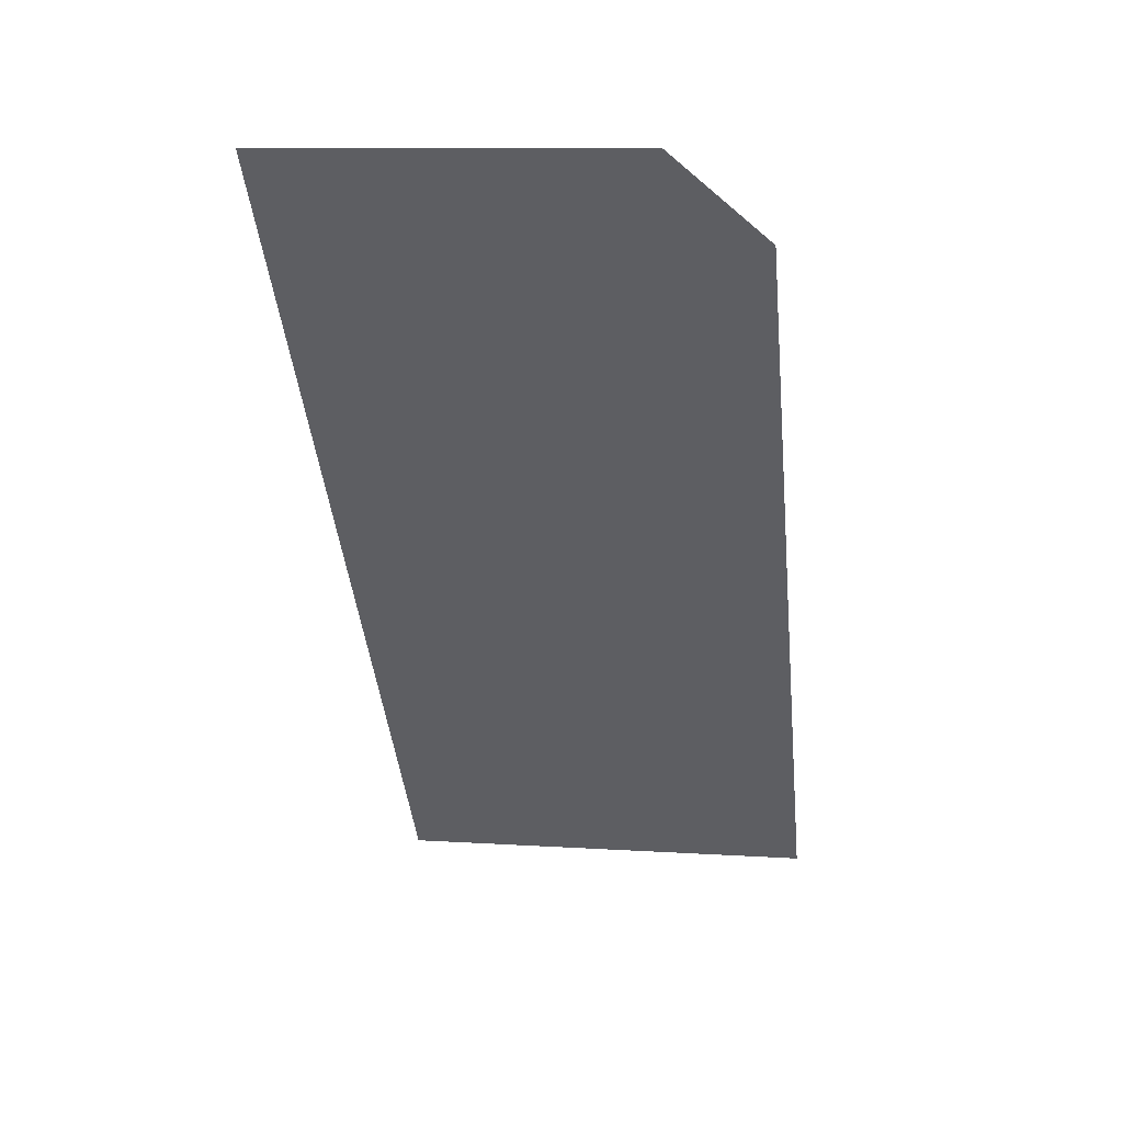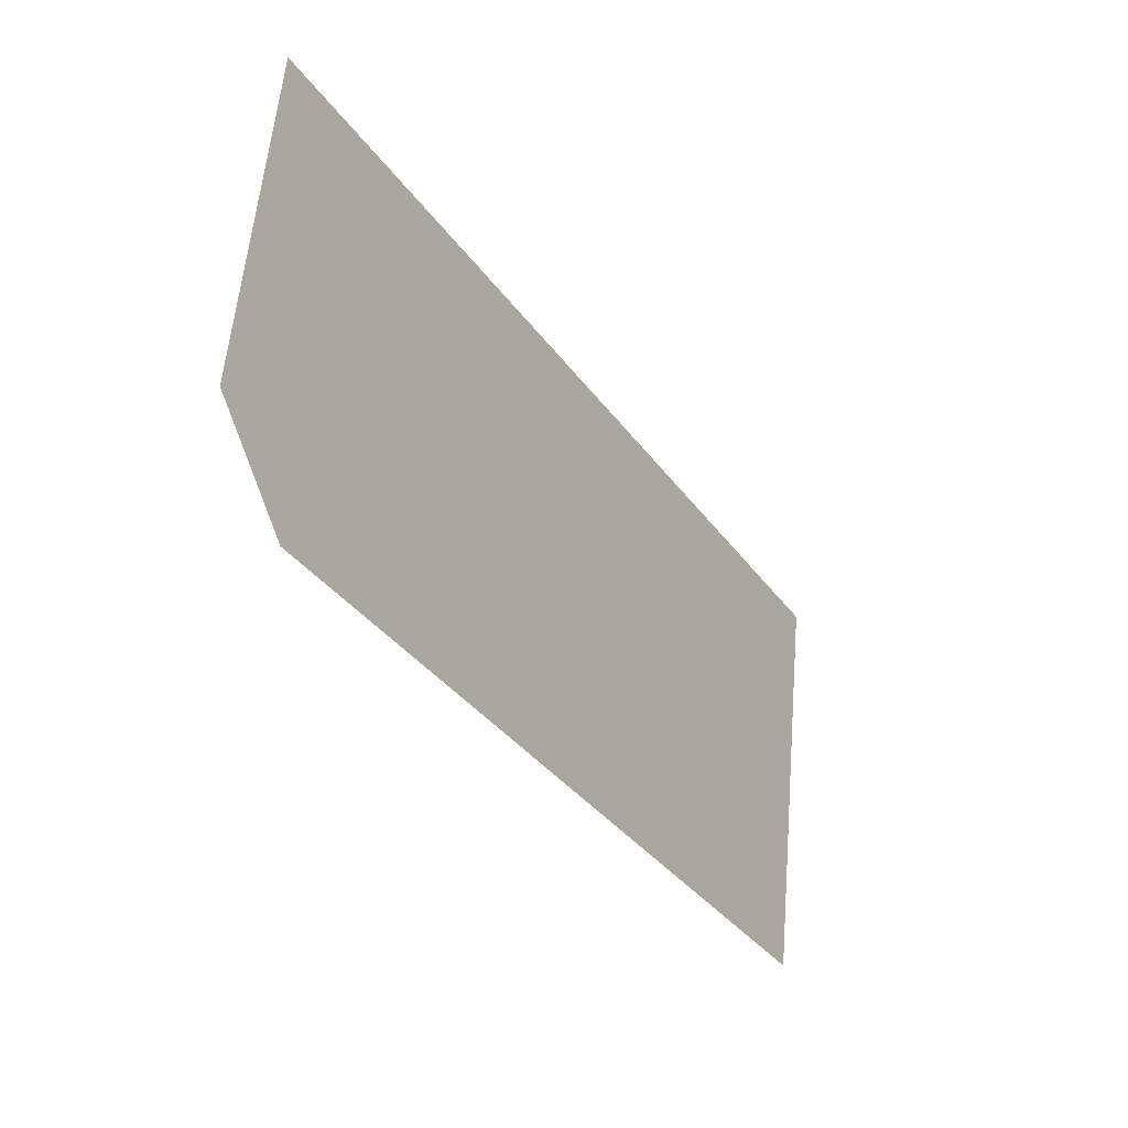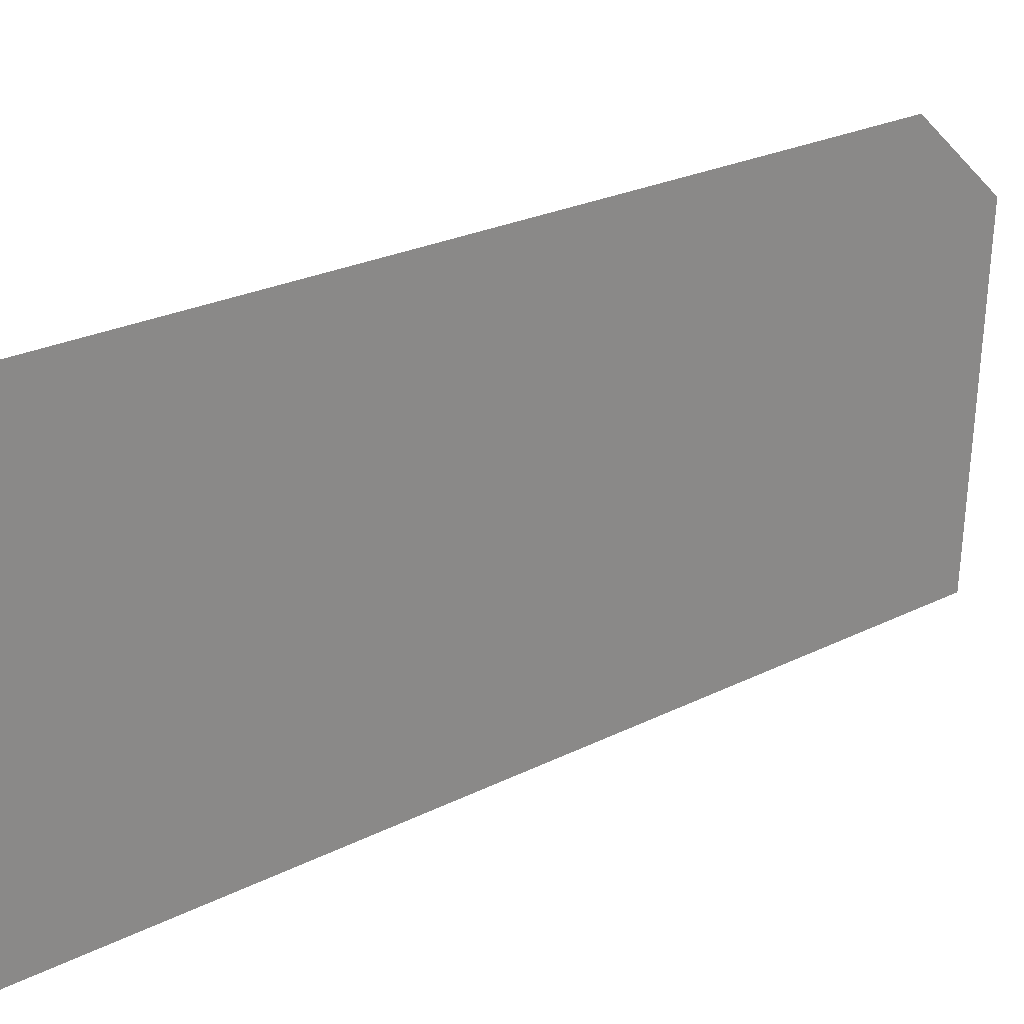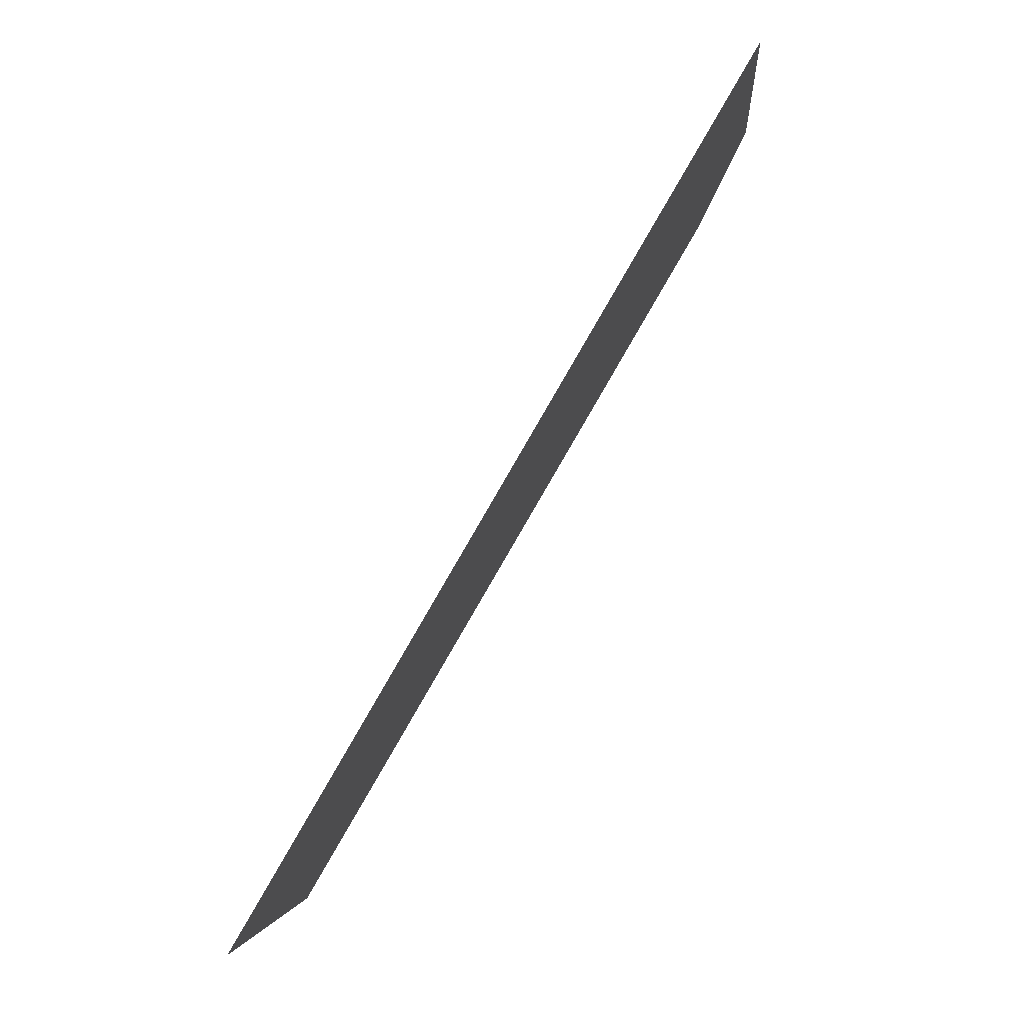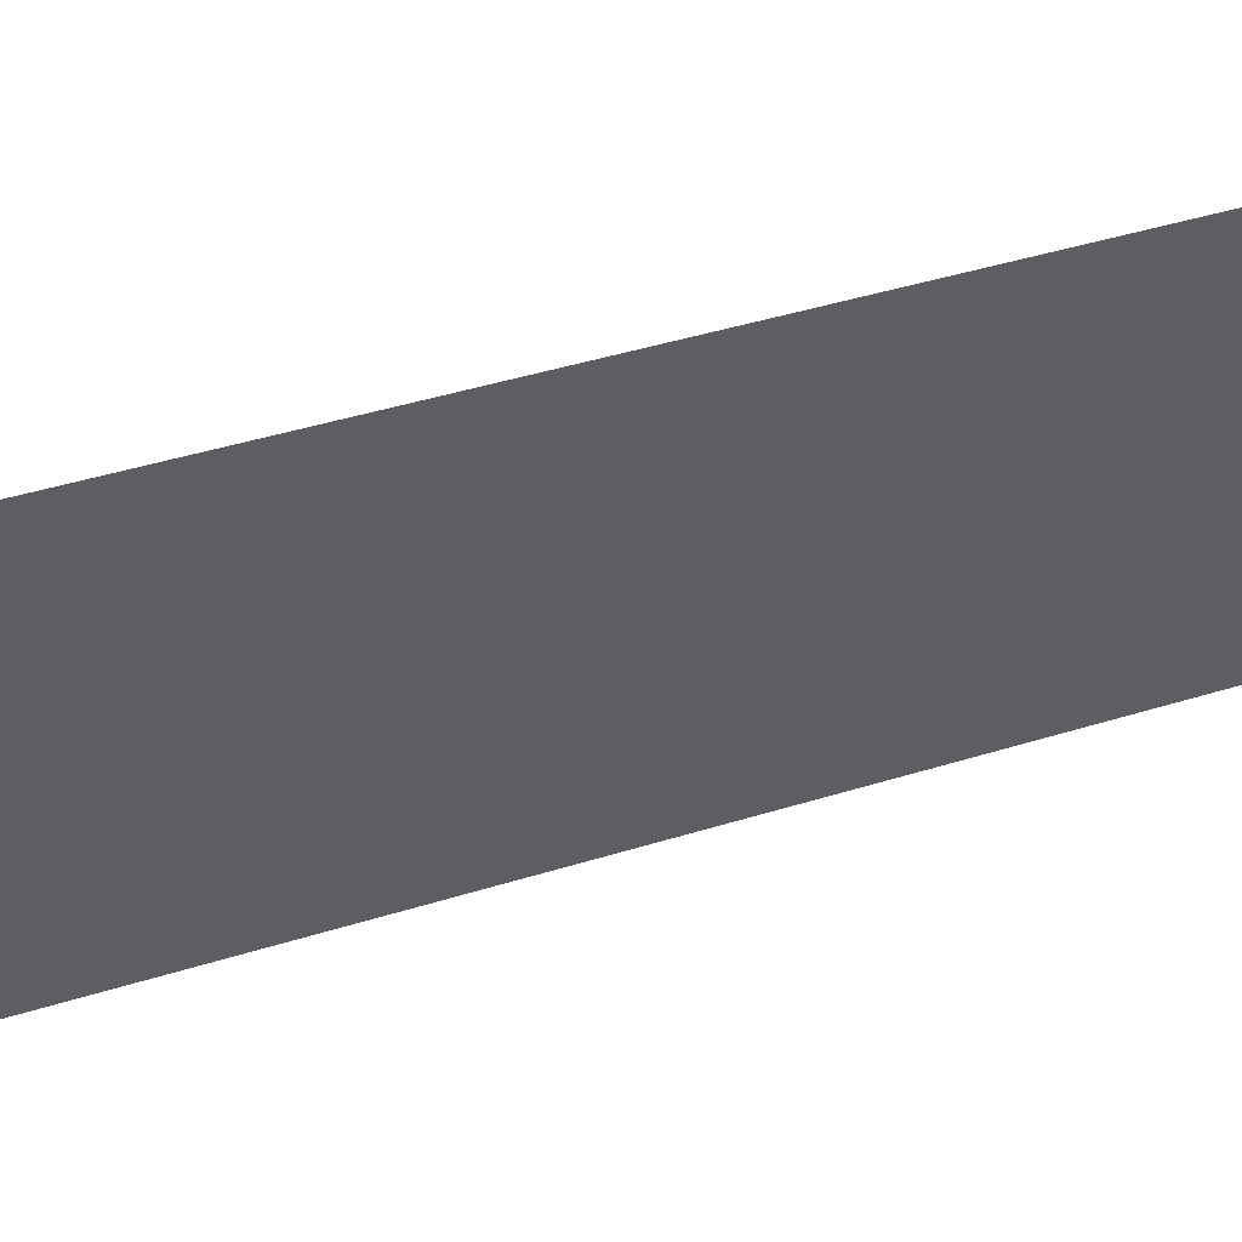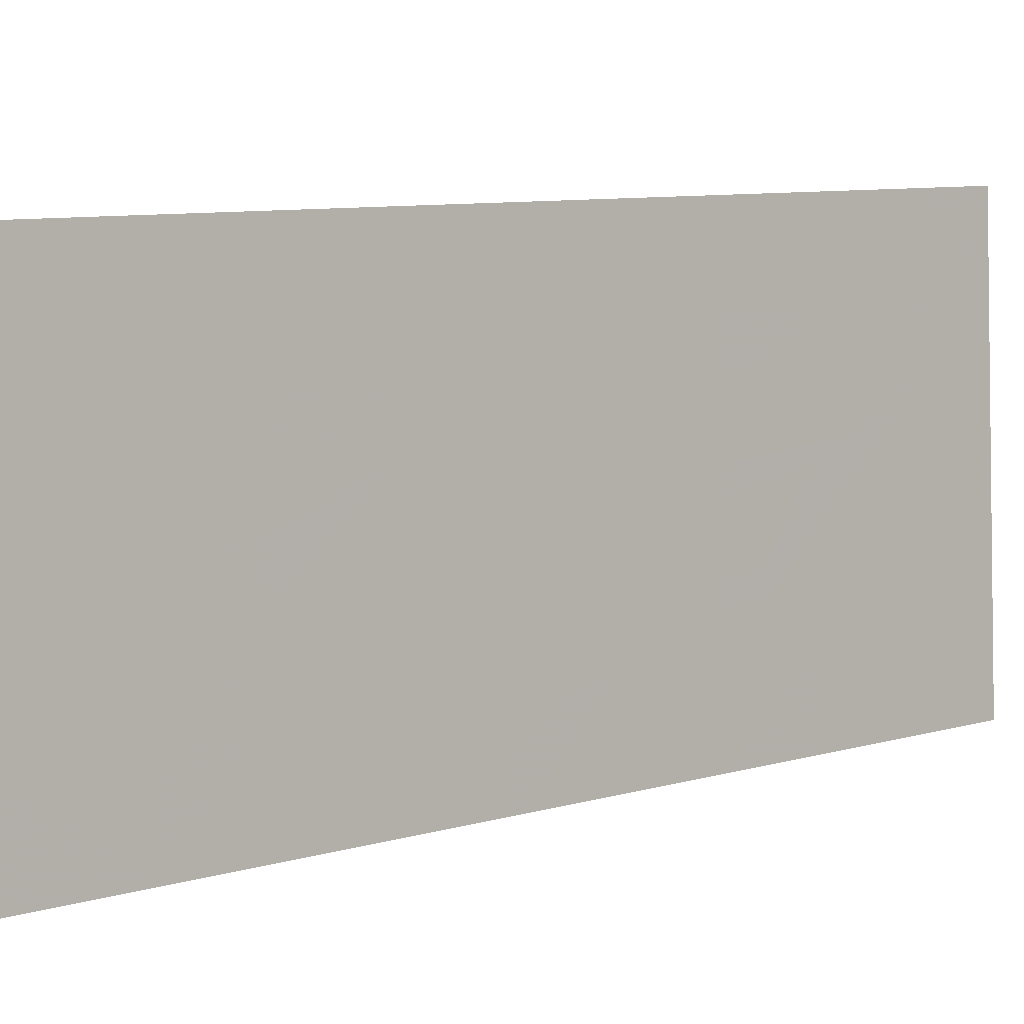
<metadata>
{"format":"obj","ext":"obj","renderer":"f3d","projection":"perspective","resolution":1024,"background":"white","views":[{"elev":19.2,"azim":100.6,"up":"+Z"},{"elev":59.8,"azim":-173.3,"up":"+Z"},{"elev":23.3,"azim":-101.1,"up":"+Y"},{"elev":-5.1,"azim":6.0,"up":"+Z"},{"elev":46.1,"azim":-79.2,"up":"+Y"},{"elev":7.7,"azim":80.8,"up":"+Y"}]}
</metadata>
<code>
v -341.9 56.3 -9.764
v -341.7 56.3 -9.34
v -341.4 56.29 -8.916
v -341.2 56.29 -8.492
v -340.9 56.29 -8.069
v -340.7 56.29 -7.645
v -340.4 56.28 -7.221
v -340.2 56.28 -6.797
v -339.9 56.28 -6.374
v -339.7 56.27 -5.95
v -339.4 56.27 -5.526
v -341.9 56.72 -9.754
v -341.7 56.72 -9.33
v -341.4 56.72 -8.906
v -341.2 56.71 -8.482
v -340.9 56.71 -8.059
v -340.7 56.71 -7.635
v -340.4 56.71 -7.211
v -340.2 56.7 -6.787
v -339.9 56.7 -6.364
v -339.7 56.7 -5.94
v -339.4 56.69 -5.516
v -341.9 57.14 -9.743
v -341.7 57.14 -9.32
v -341.4 57.14 -8.896
v -341.2 57.14 -8.472
v -340.9 57.13 -8.048
v -340.7 57.13 -7.625
v -340.4 57.13 -7.201
v -340.2 57.12 -6.777
v -339.9 57.12 -6.353
v -339.7 57.12 -5.93
v -339.4 57.12 -5.506
v -342 57.57 -9.733
v -341.7 57.56 -9.309
v -341.5 57.56 -8.886
v -341.2 57.56 -8.462
v -341 57.56 -8.038
v -340.7 57.55 -7.614
v -340.5 57.55 -7.191
v -340.2 57.55 -6.767
v -340 57.54 -6.343
v -339.7 57.54 -5.919
v -339.5 57.54 -5.496
v -342 57.99 -9.723
v -341.7 57.99 -9.299
v -341.5 57.98 -8.876
v -341.2 57.98 -8.452
v -341 57.98 -8.028
v -340.7 57.98 -7.604
v -340.5 57.97 -7.181
v -340.2 57.97 -6.757
v -340 57.97 -6.333
v -339.7 57.96 -5.909
v -339.5 57.96 -5.485
v -342 58.41 -9.713
v -341.7 58.41 -9.289
v -341.5 58.41 -8.865
v -341.2 58.4 -8.441
v -341 58.4 -8.018
v -340.7 58.4 -7.594
v -340.5 58.4 -7.17
v -340.2 58.39 -6.747
v -340 58.39 -6.323
v -339.7 58.39 -5.899
v -339.5 58.38 -5.475
f 1 12 2
f 2 12 12
f 2 12 13
f 13 12 2
f 13 2 13
f 13 2 14
f 13 14 2
f 2 14 2
f 2 2 14
f 14 2 3
f 14 3 3
f 3 3 14
f 3 14 4
f 4 14 14
f 4 14 15
f 15 14 4
f 15 4 16
f 16 4 5
f 16 5 15
f 15 5 4
f 15 4 15
f 15 4 5
f 15 5 5
f 5 5 16
f 5 16 6
f 6 16 16
f 6 16 17
f 17 16 6
f 17 6 17
f 17 6 18
f 17 18 6
f 6 18 6
f 6 6 18
f 18 6 7
f 18 7 7
f 7 7 18
f 7 18 8
f 8 18 18
f 8 18 19
f 19 18 8
f 19 8 8
f 8 8 19
f 8 19 9
f 9 19 19
f 9 19 20
f 20 19 9
f 20 9 20
f 20 9 21
f 20 21 9
f 9 21 9
f 9 9 21
f 21 9 10
f 21 10 21
f 21 10 22
f 21 22 10
f 10 22 10
f 10 10 22
f 22 10 11
f 22 11 12
f 12 11 23
f 12 23 13
f 13 23 23
f 13 23 24
f 24 23 13
f 24 13 24
f 24 13 25
f 24 25 13
f 13 25 13
f 13 13 25
f 25 13 14
f 25 14 14
f 14 14 25
f 14 25 15
f 15 25 25
f 15 25 26
f 26 25 15
f 26 15 26
f 26 15 27
f 26 27 15
f 15 27 15
f 15 15 27
f 27 15 16
f 27 16 27
f 27 16 28
f 27 28 16
f 16 28 16
f 16 16 28
f 28 16 17
f 28 17 17
f 17 17 28
f 17 28 18
f 18 28 28
f 18 28 29
f 29 28 18
f 29 18 29
f 29 18 30
f 29 30 18
f 18 30 18
f 18 18 30
f 30 18 19
f 30 19 19
f 19 19 30
f 19 30 20
f 20 30 30
f 20 30 31
f 31 30 20
f 31 20 31
f 31 20 32
f 31 32 20
f 20 32 20
f 20 20 32
f 32 20 21
f 32 21 21
f 21 21 32
f 21 32 22
f 22 32 32
f 22 32 33
f 33 32 22
f 33 22 23
f 23 22 34
f 23 34 24
f 24 34 34
f 24 34 35
f 35 34 24
f 35 24 24
f 24 24 35
f 24 35 25
f 25 35 35
f 25 35 36
f 36 35 25
f 36 25 36
f 36 25 37
f 36 37 25
f 25 37 25
f 25 25 37
f 37 25 26
f 37 26 37
f 37 26 38
f 37 38 26
f 26 38 26
f 26 26 38
f 38 26 27
f 38 27 27
f 27 27 38
f 27 38 28
f 28 38 38
f 28 38 39
f 39 38 28
f 39 28 28
f 28 28 39
f 28 39 29
f 29 39 39
f 29 39 40
f 40 39 29
f 40 29 29
f 29 29 40
f 29 40 30
f 30 40 40
f 30 40 41
f 41 40 30
f 41 30 41
f 41 30 42
f 41 42 30
f 30 42 30
f 30 30 42
f 42 30 31
f 42 31 31
f 31 31 42
f 31 42 32
f 32 42 42
f 32 42 43
f 43 42 32
f 43 32 44
f 44 32 33
f 44 33 43
f 43 33 32
f 43 32 43
f 43 32 33
f 43 33 34
f 34 33 45
f 34 45 35
f 35 45 45
f 35 45 46
f 46 45 35
f 46 35 46
f 46 35 47
f 46 47 35
f 35 47 35
f 35 35 47
f 47 35 36
f 47 36 36
f 36 36 47
f 36 47 37
f 37 47 47
f 37 47 48
f 48 47 37
f 48 37 49
f 49 37 38
f 49 38 48
f 48 38 37
f 48 37 48
f 48 37 38
f 48 38 38
f 38 38 49
f 38 49 39
f 39 49 49
f 39 49 50
f 50 49 39
f 50 39 39
f 39 39 50
f 39 50 40
f 40 50 50
f 40 50 51
f 51 50 40
f 51 40 51
f 51 40 52
f 51 52 40
f 40 52 40
f 40 40 52
f 52 40 41
f 52 41 41
f 41 41 52
f 41 52 42
f 42 52 52
f 42 52 53
f 53 52 42
f 53 42 53
f 53 42 54
f 53 54 42
f 42 54 42
f 42 42 54
f 54 42 43
f 54 43 43
f 43 43 54
f 43 54 44
f 44 54 54
f 44 54 55
f 55 54 44
f 55 44 56
f 56 44 57
f 56 57 45
f 45 57 45
f 45 45 57
f 57 45 46
f 57 46 46
f 46 46 57
f 46 57 47
f 47 57 57
f 47 57 58
f 58 57 47
f 58 47 47
f 47 47 58
f 47 58 48
f 48 58 58
f 48 58 59
f 59 58 48
f 59 48 48
f 48 48 59
f 48 59 49
f 49 59 59
f 49 59 60
f 60 59 49
f 60 49 60
f 60 49 61
f 60 61 49
f 49 61 49
f 49 49 61
f 61 49 50
f 61 50 50
f 50 50 61
f 50 61 51
f 51 61 61
f 51 61 62
f 62 61 51
f 62 51 51
f 51 51 62
f 51 62 52
f 52 62 62
f 52 62 63
f 63 62 52
f 63 52 52
f 52 52 63
f 52 63 53
f 53 63 63
f 53 63 64
f 64 63 53
f 64 53 53
f 53 53 64
f 53 64 54
f 54 64 64
f 54 64 65
f 65 64 54
f 65 54 54
f 54 54 65
f 54 65 55

</code>
